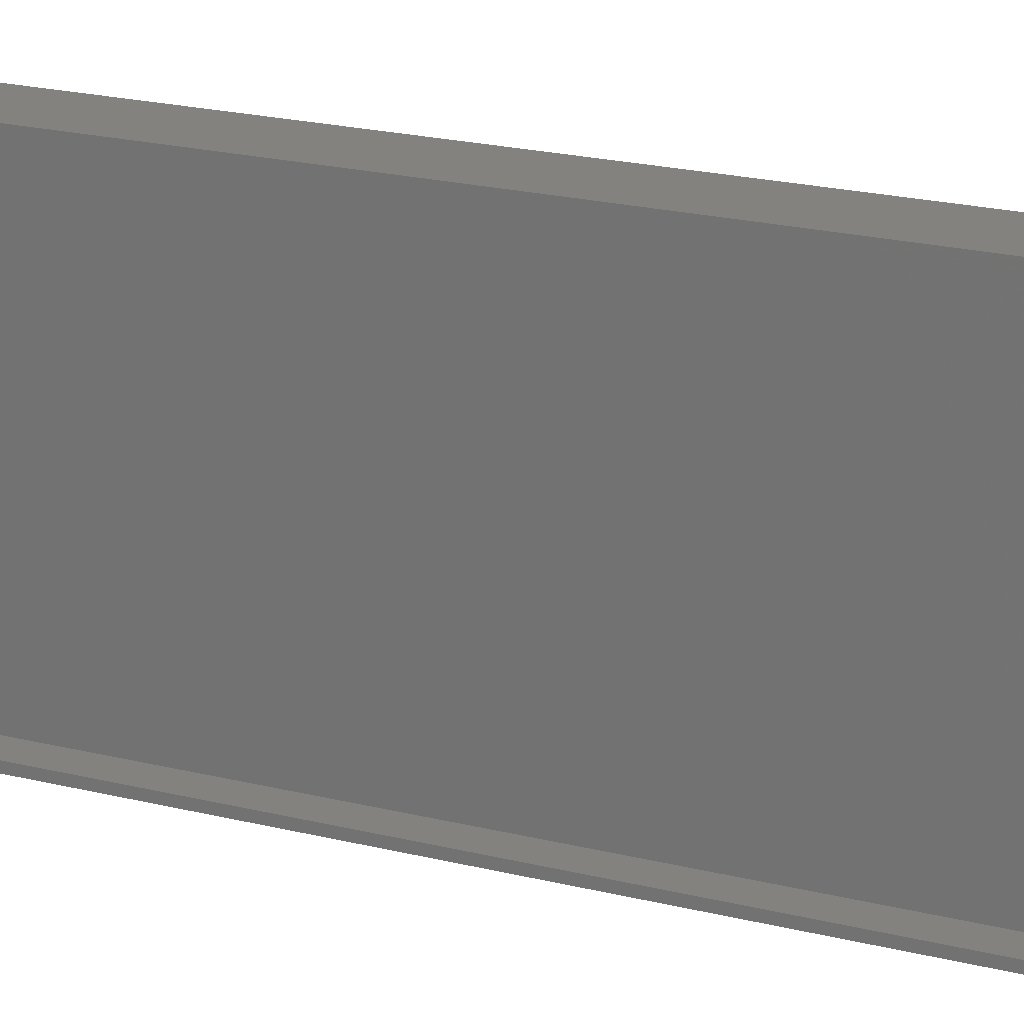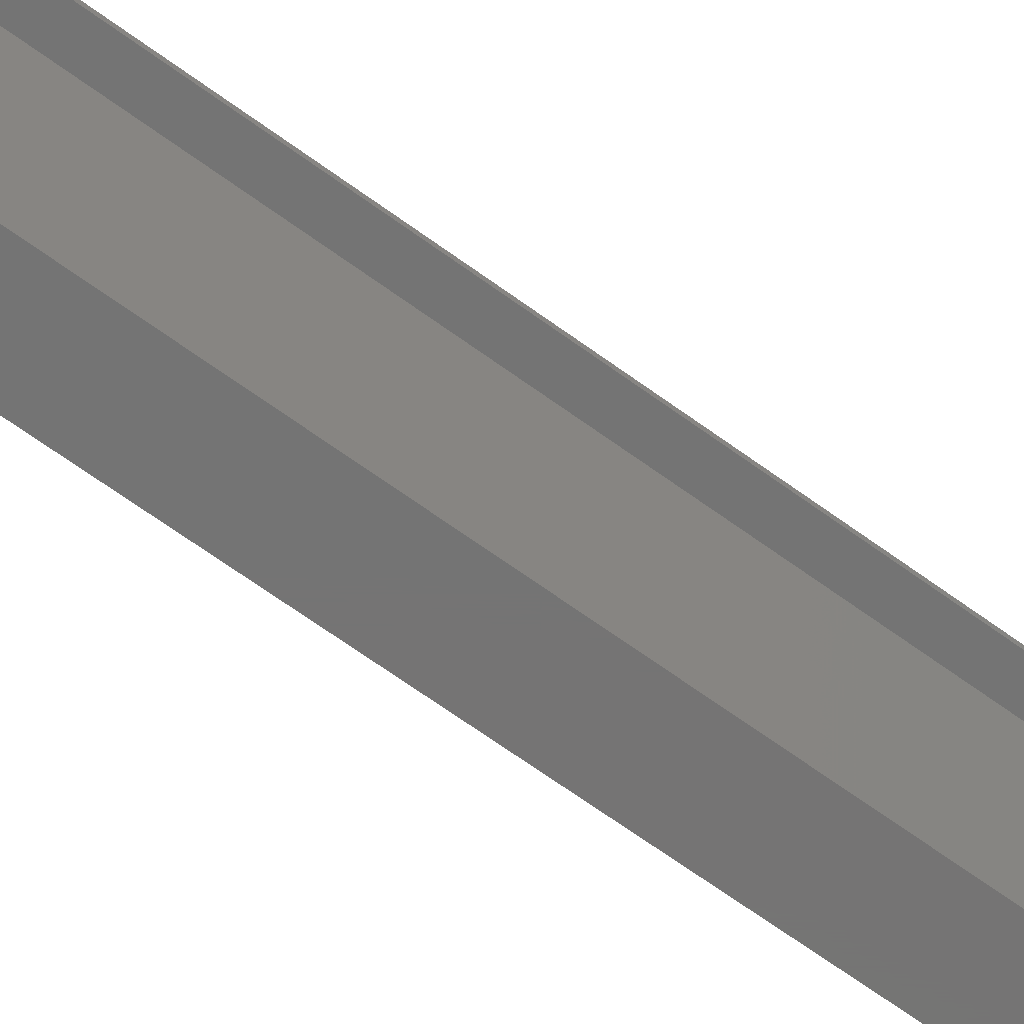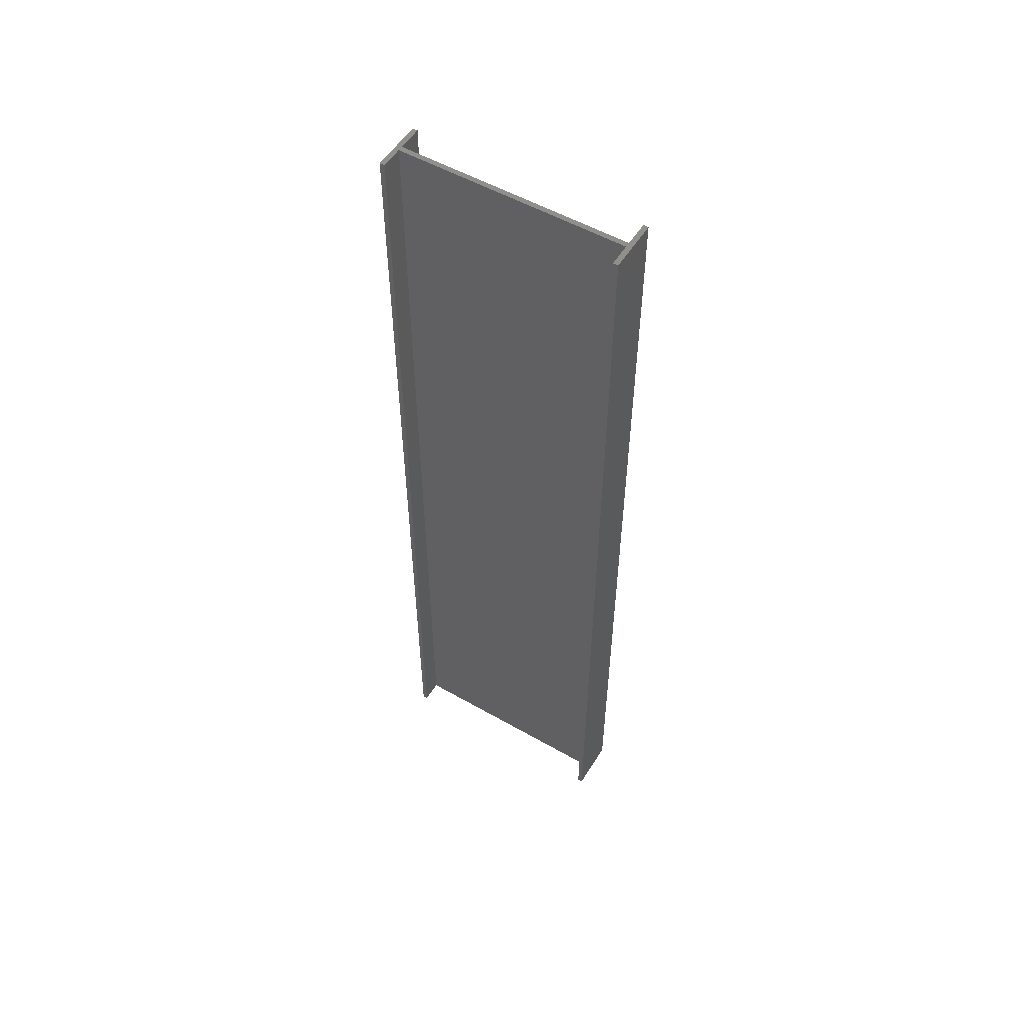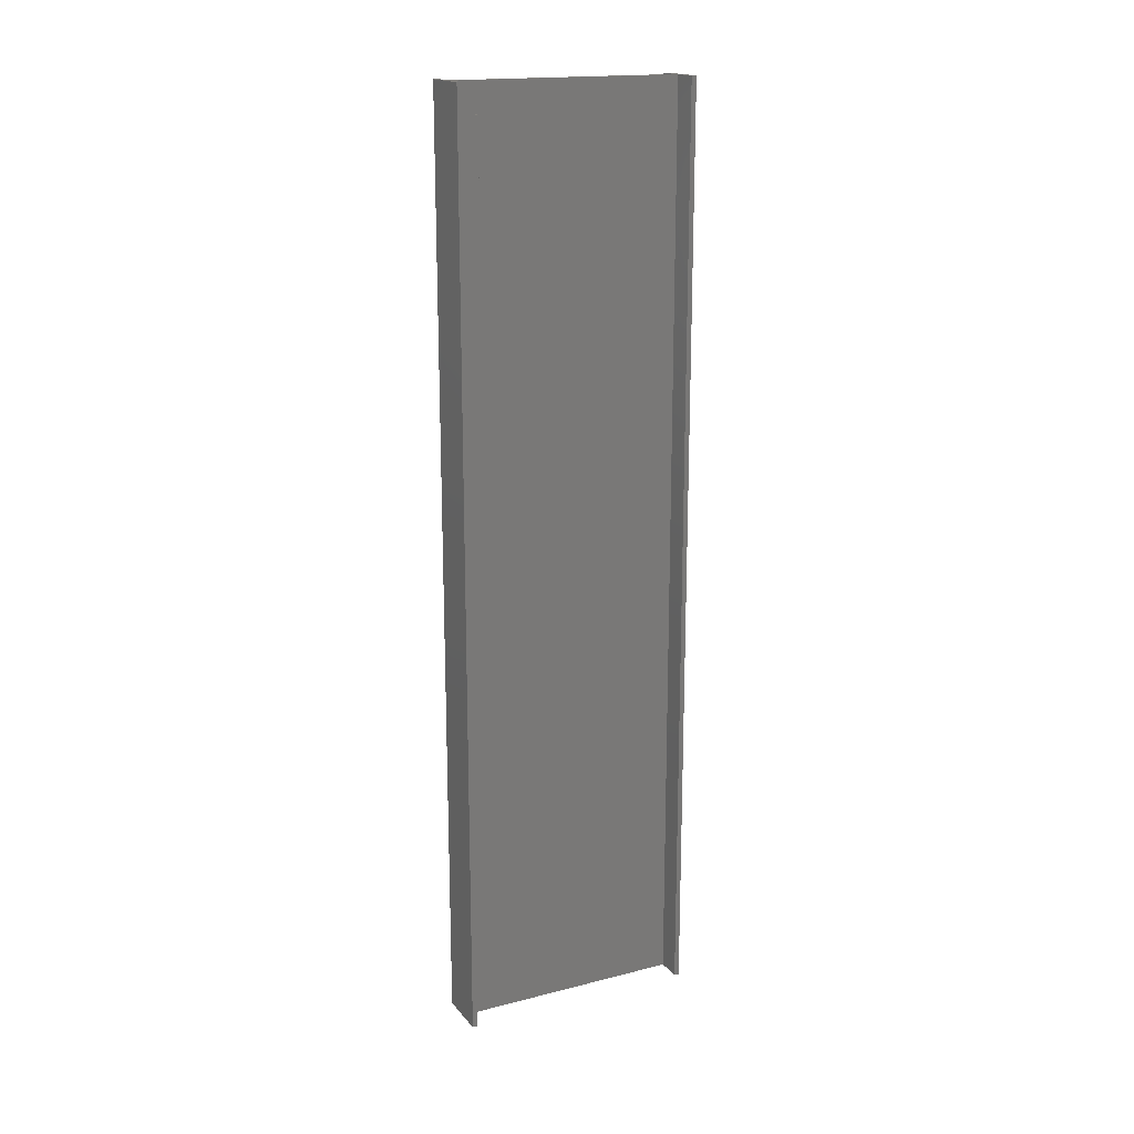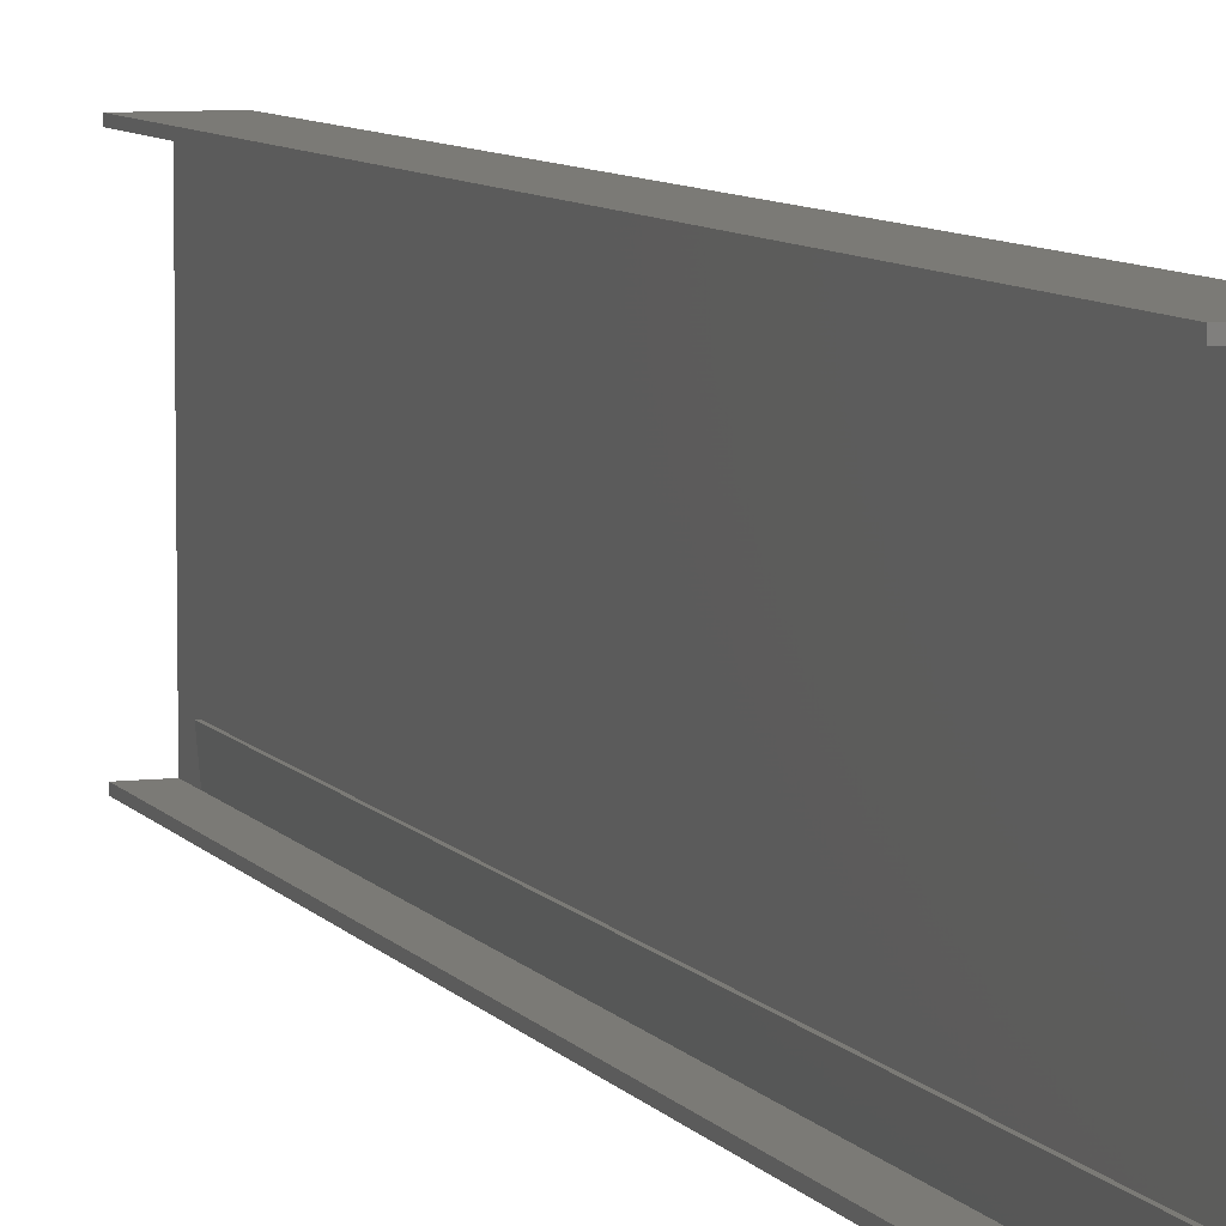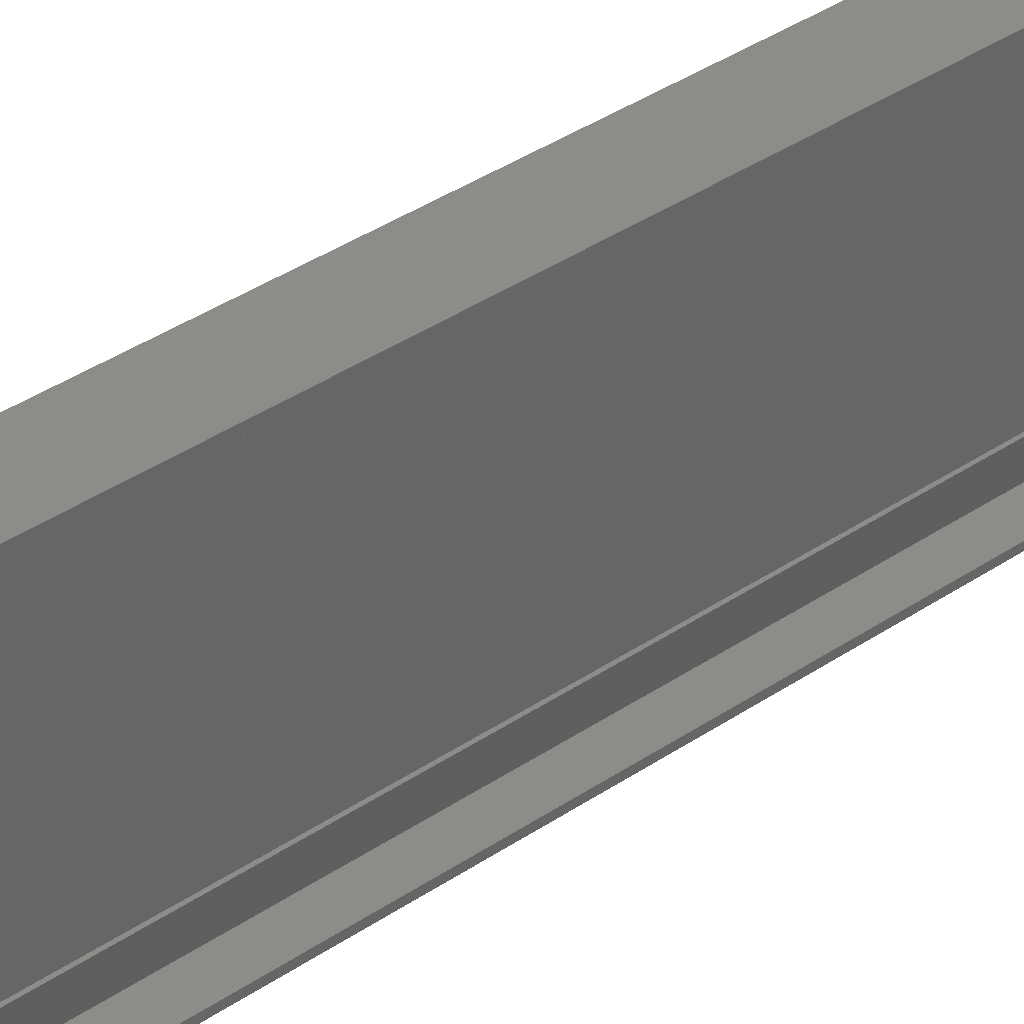
<metadata>
{"format":"stl","ext":"stl","renderer":"f3d","projection":"perspective","resolution":1024,"background":"white","views":[{"elev":17.1,"azim":-61.2,"up":"+Y"},{"elev":-66.7,"azim":-126.2,"up":"+Y"},{"elev":53.8,"azim":-58.7,"up":"+Z"},{"elev":17.5,"azim":63.5,"up":"+Z"},{"elev":7.3,"azim":160.9,"up":"+Y"},{"elev":38.2,"azim":49.3,"up":"+Y"}]}
</metadata>
<code>
# stl→obj: 32 verts, 60 faces
v -0.008388 0.06118 0.2422
v -0.008388 0.001316 0.2422
v -0.008388 0.001316 0.2344
v -0.008388 0.001316 0.007812
v -0.008388 0.001316 0
v -0.008388 0.06118 0
v -0.001809 0.001316 0
v -0.001809 0.001316 0.2422
v -0.007812 0.007812 0.007812
v -0.007812 0.007812 0.2344
v -0.009622 0.001316 0.2344
v -0.009622 0.007812 0.2344
v -0.009622 0.001316 0.007812
v -0.009622 0.007812 0.007812
v -0.001809 0.0625 0.2422
v -0.01562 0.0625 0.2422
v -0.01562 0.06118 0.2422
v -0.009704 0.06118 0.2422
v -0.001809 0.06118 0.2422
v -0.01562 0 0.2422
v -0.001809 0 0.2422
v -0.009704 0.001316 0.2422
v -0.01562 0.001316 0.2422
v -0.001809 0.0625 0
v -0.001809 0.06118 0
v -0.009704 0.06118 0
v -0.01562 0.06118 0
v -0.01562 0.0625 0
v -0.01562 0 0
v -0.01562 0.001316 0
v -0.009704 0.001316 0
v -0.001809 0 0
f 1 2 3
f 1 3 4
f 1 4 5
f 1 5 6
f 4 7 5
f 8 7 4
f 8 4 3
f 8 3 2
f 9 4 10
f 10 4 3
f 11 12 3
f 3 12 10
f 4 13 3
f 3 13 11
f 13 4 14
f 14 4 9
f 14 9 12
f 12 9 10
f 13 14 11
f 11 14 12
f 15 16 17
f 15 17 18
f 15 18 1
f 15 1 19
f 20 21 8
f 20 8 2
f 20 2 22
f 20 22 23
f 22 2 18
f 18 2 1
f 24 25 6
f 24 6 26
f 24 26 27
f 24 27 28
f 29 30 31
f 29 31 5
f 29 5 7
f 29 7 32
f 31 26 5
f 5 26 6
f 30 29 23
f 23 29 20
f 31 30 22
f 22 30 23
f 26 31 18
f 18 31 22
f 27 26 17
f 17 26 18
f 28 27 16
f 16 27 17
f 24 28 15
f 15 28 16
f 25 24 19
f 19 24 15
f 6 25 1
f 1 25 19
f 32 7 21
f 21 7 8
f 29 32 20
f 20 32 21

</code>
